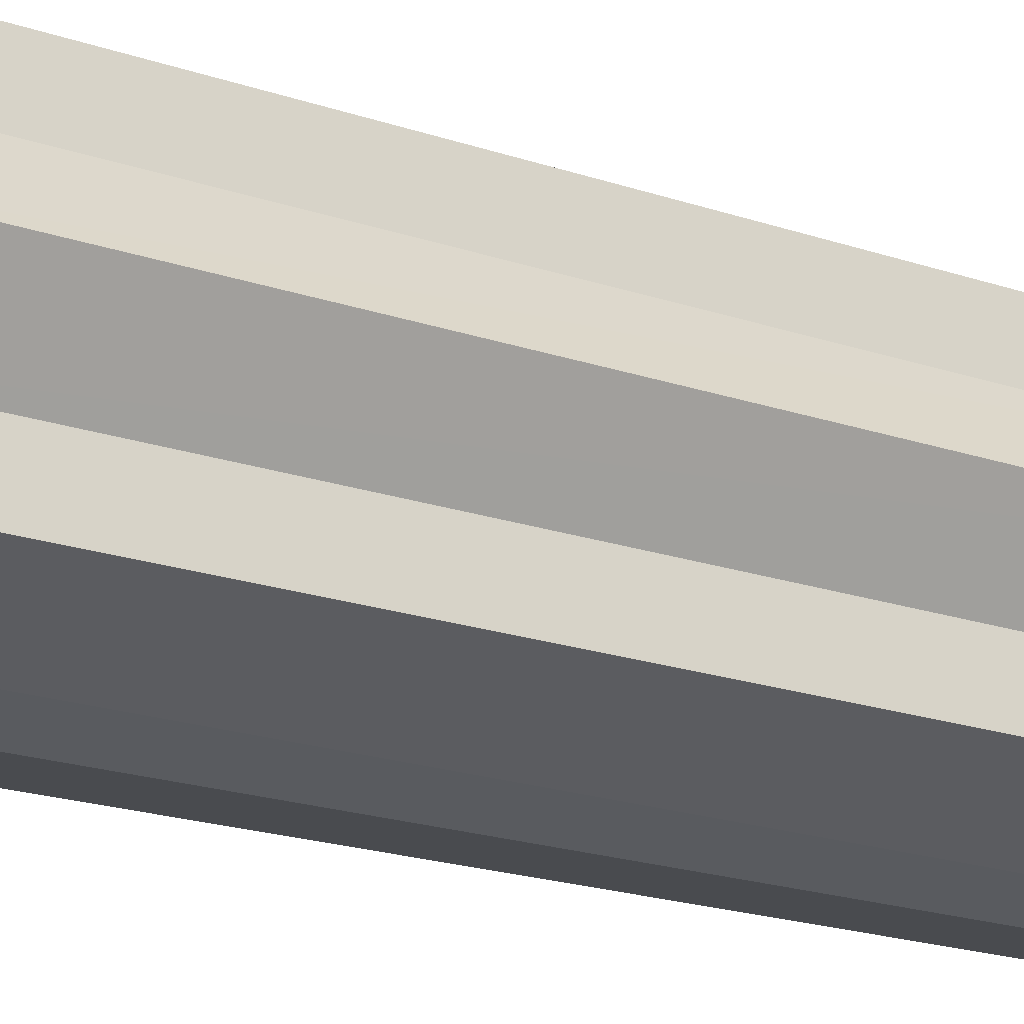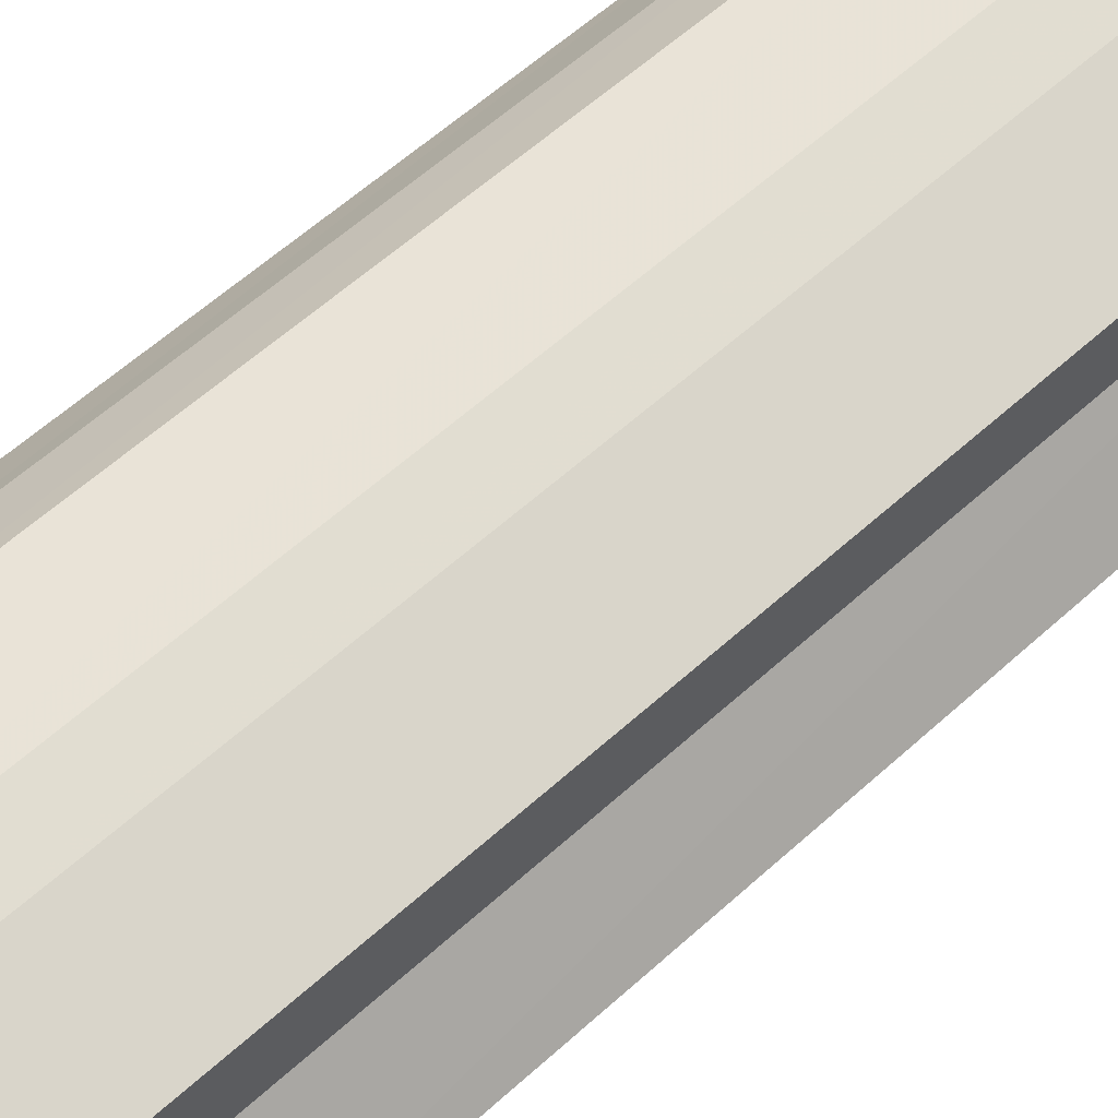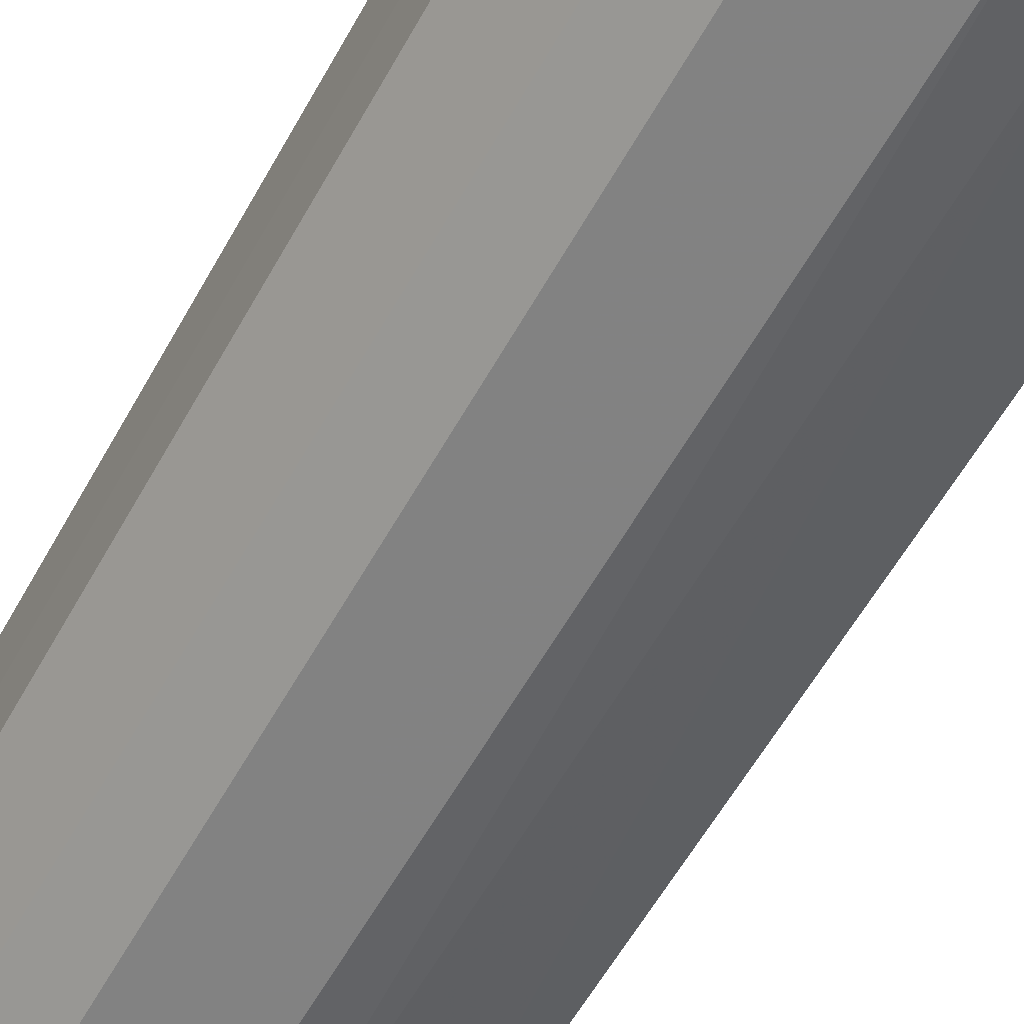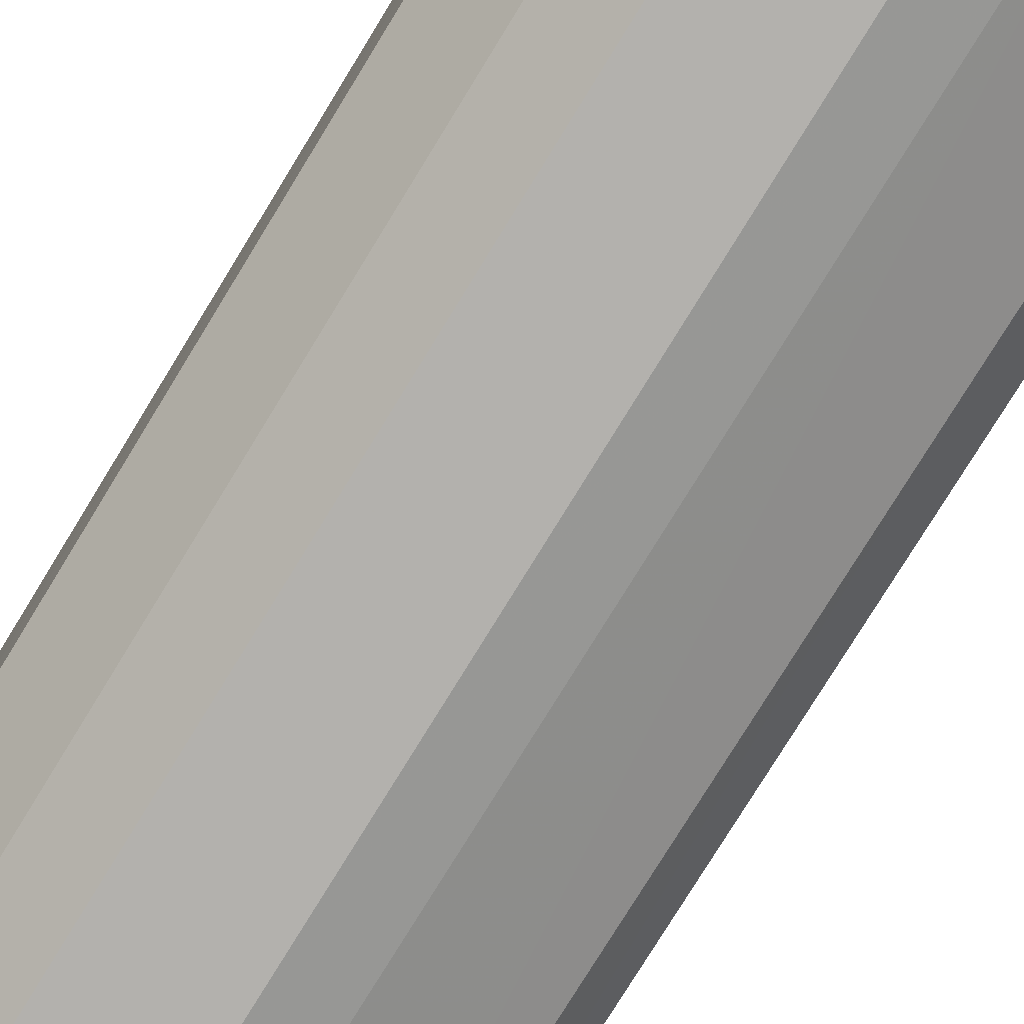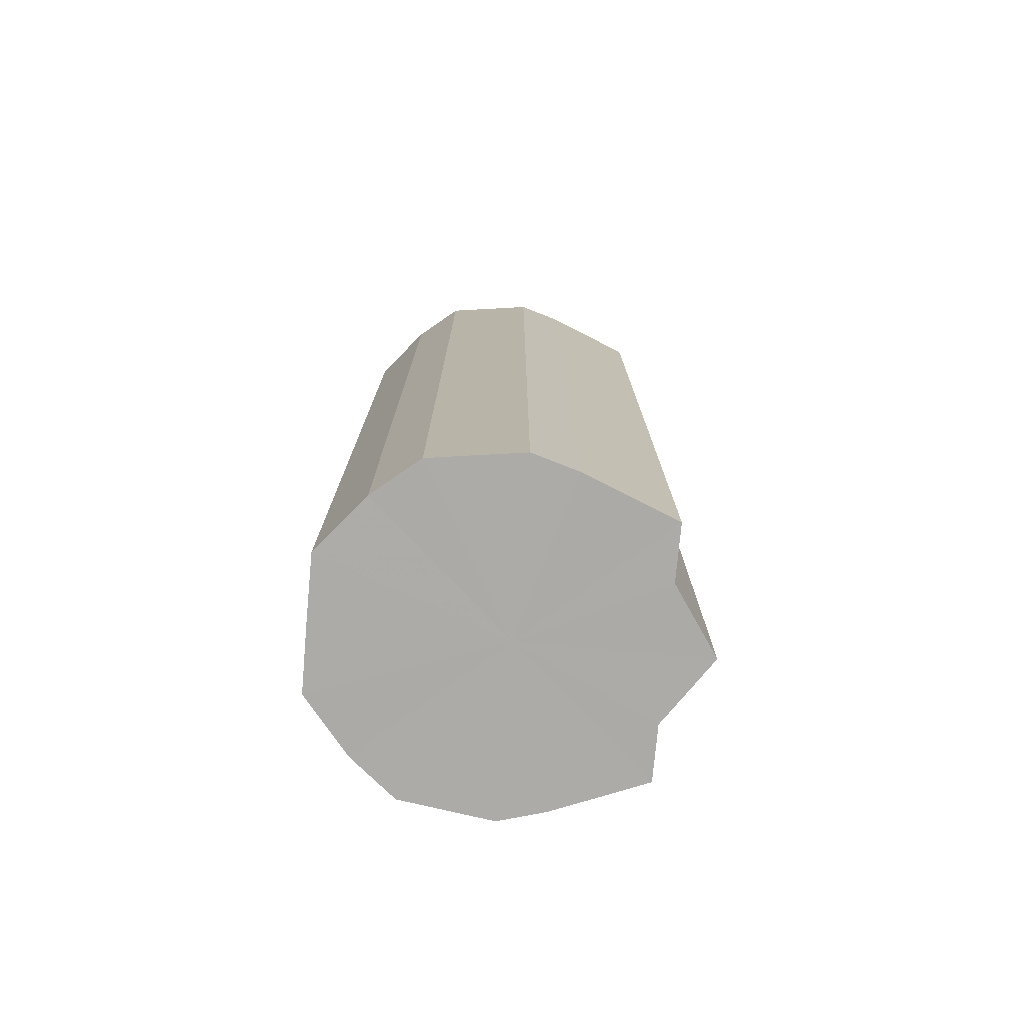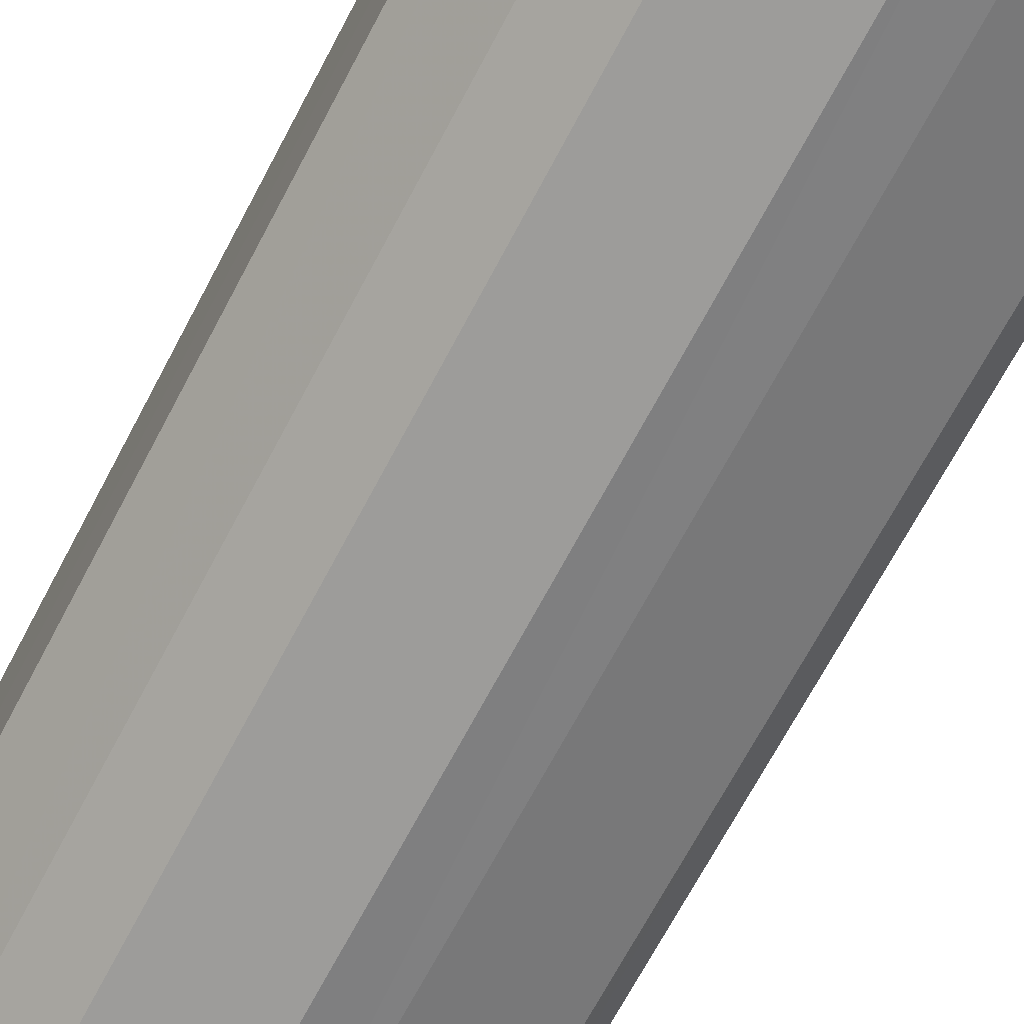
<metadata>
{"format":"obj","ext":"obj","renderer":"f3d","projection":"perspective","resolution":1024,"background":"white","views":[{"elev":-20.9,"azim":58.7,"up":"+Z"},{"elev":56.9,"azim":46.2,"up":"+Z"},{"elev":-57.9,"azim":-28.7,"up":"+Z"},{"elev":-76.7,"azim":-31.4,"up":"+Z"},{"elev":-76.2,"azim":-5.1,"up":"+Y"},{"elev":-67.6,"azim":-27.6,"up":"+Z"}]}
</metadata>
<code>
o 22383
v 2224 1865 14.35
v 2224 1865 14.37
v 2224 1865 14.35
v 2224 1865 14.38
v 2224 1865 14.37
v 2224 1865 14.34
v 2224 1865 14.34
v 2224 1865 14.39
v 2224 1865 14.38
v 2224 1865 14.32
v 2224 1865 14.32
v 2224 1865 14.39
v 2224 1865 14.39
v 2224 1865 14.32
v 2224 1865 14.32
v 2224 1865 14.39
v 2224 1865 14.39
v 2224 1865 14.31
v 2224 1865 14.31
v 2224 1865 14.38
v 2224 1865 14.39
v 2224 1865 14.32
v 2224 1865 14.32
v 2224 1865 14.37
v 2224 1865 14.38
v 2224 1865 14.32
v 2224 1865 14.32
v 2224 1865 14.35
v 2224 1865 14.37
v 2224 1865 14.34
v 2224 1865 14.34
v 2224 1865 14.35
v 2224 1865 14.35
v 2224 1865 14.37
v 2224 1865 14.37
v 2224 1865 14.38
v 2224 1865 14.38
v 2224 1865 14.34
v 2224 1865 14.35
v 2224 1865 14.32
v 2224 1865 14.34
v 2224 1865 14.39
v 2224 1865 14.39
v 2224 1865 14.32
v 2224 1865 14.32
v 2224 1865 14.31
v 2224 1865 14.32
v 2224 1865 14.39
v 2224 1865 14.39
v 2224 1865 14.32
v 2224 1865 14.31
v 2224 1865 14.32
v 2224 1865 14.32
v 2224 1865 14.39
v 2224 1865 14.39
v 2224 1865 14.34
v 2224 1865 14.32
v 2224 1865 14.35
v 2224 1865 14.34
v 2224 1865 14.38
v 2224 1865 14.38
v 2224 1865 14.37
v 2224 1865 14.35
v 2224 1865 14.37
v 2224 1865 14.35
v 2224 1865 14.37
v 2224 1865 14.35
v 2224 1865 14.38
v 2224 1865 14.34
v 2224 1865 14.39
v 2224 1865 14.32
v 2224 1865 14.39
v 2224 1865 14.32
v 2224 1865 14.39
v 2224 1865 14.31
v 2224 1865 14.38
v 2224 1865 14.32
v 2224 1865 14.37
v 2224 1865 14.32
v 2224 1865 14.35
v 2224 1865 14.34
v 2224 1865 14.35
v 2224 1865 14.35
v 2224 1865 14.37
v 2224 1865 14.34
v 2224 1865 14.38
v 2224 1865 14.32
v 2224 1865 14.39
v 2224 1865 14.32
v 2224 1865 14.39
v 2224 1865 14.31
v 2224 1865 14.39
v 2224 1865 14.32
v 2224 1865 14.38
v 2224 1865 14.32
v 2224 1865 14.37
v 2224 1865 14.34
v 2224 1865 14.35
f 1 2 3
f 2 4 5
f 6 1 7
f 4 8 9
f 10 6 11
f 8 12 13
f 14 10 15
f 12 16 17
f 18 14 19
f 16 20 21
f 22 18 23
f 20 24 25
f 26 22 27
f 24 28 29
f 30 26 31
f 28 30 32
f 33 34 35
f 35 36 37
f 38 39 33
f 40 41 38
f 37 42 43
f 44 45 40
f 46 47 44
f 43 48 49
f 50 51 46
f 52 53 50
f 49 54 55
f 56 57 52
f 58 59 56
f 55 60 61
f 62 63 58
f 61 64 62
f 65 66 67
f 65 68 66
f 65 67 69
f 65 70 68
f 65 69 71
f 65 72 70
f 65 71 73
f 65 74 72
f 65 73 75
f 65 76 74
f 65 75 77
f 65 78 76
f 65 77 79
f 65 80 78
f 65 79 81
f 65 81 80
f 82 83 84
f 82 85 83
f 82 84 86
f 82 87 85
f 82 86 88
f 82 89 87
f 82 88 90
f 82 91 89
f 82 90 92
f 82 93 91
f 82 92 94
f 82 95 93
f 82 94 96
f 82 97 95
f 82 96 98
f 82 98 97

</code>
